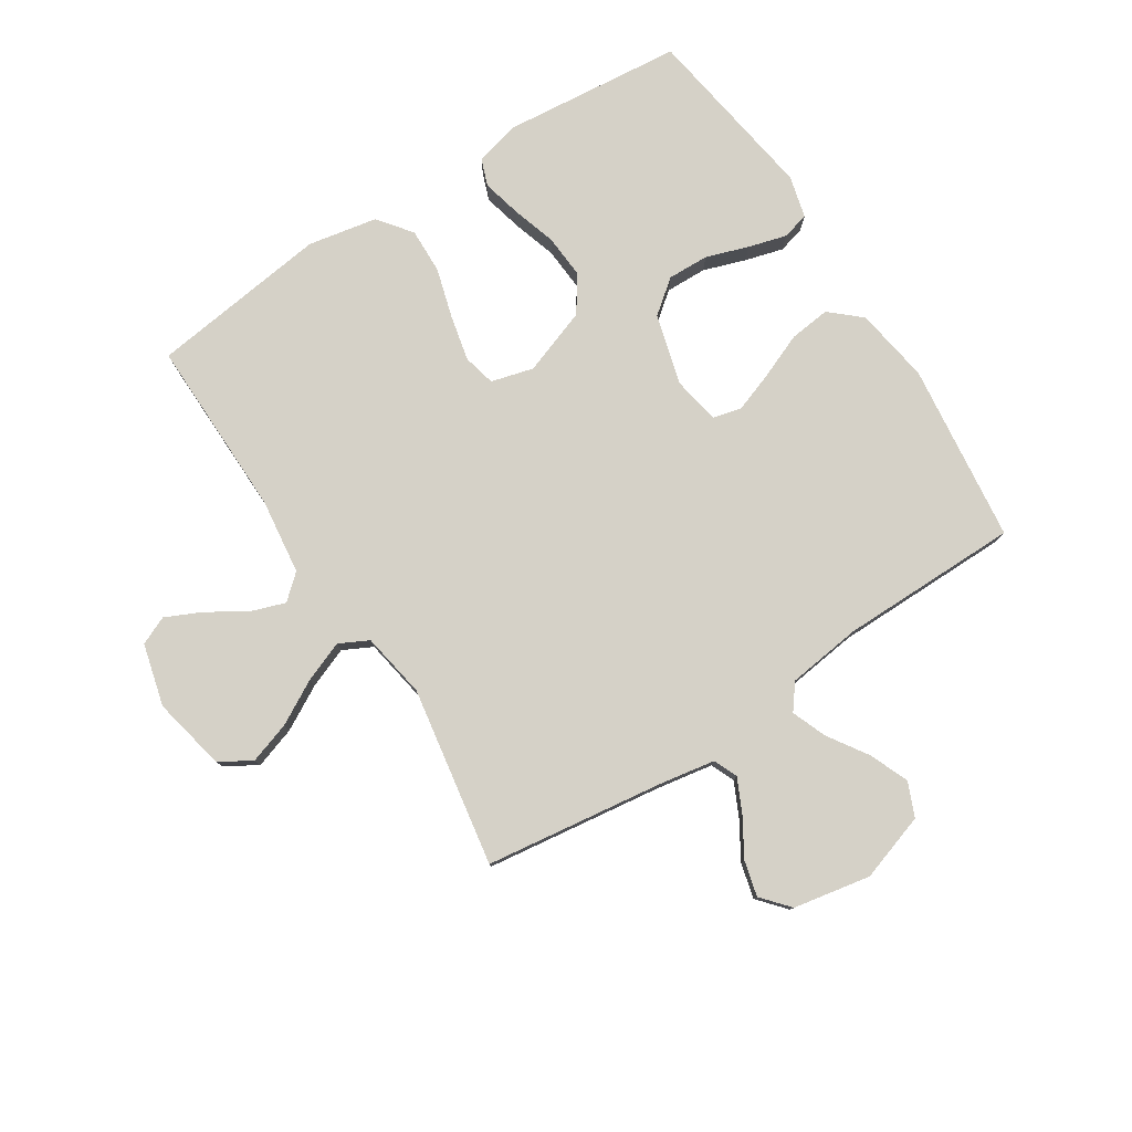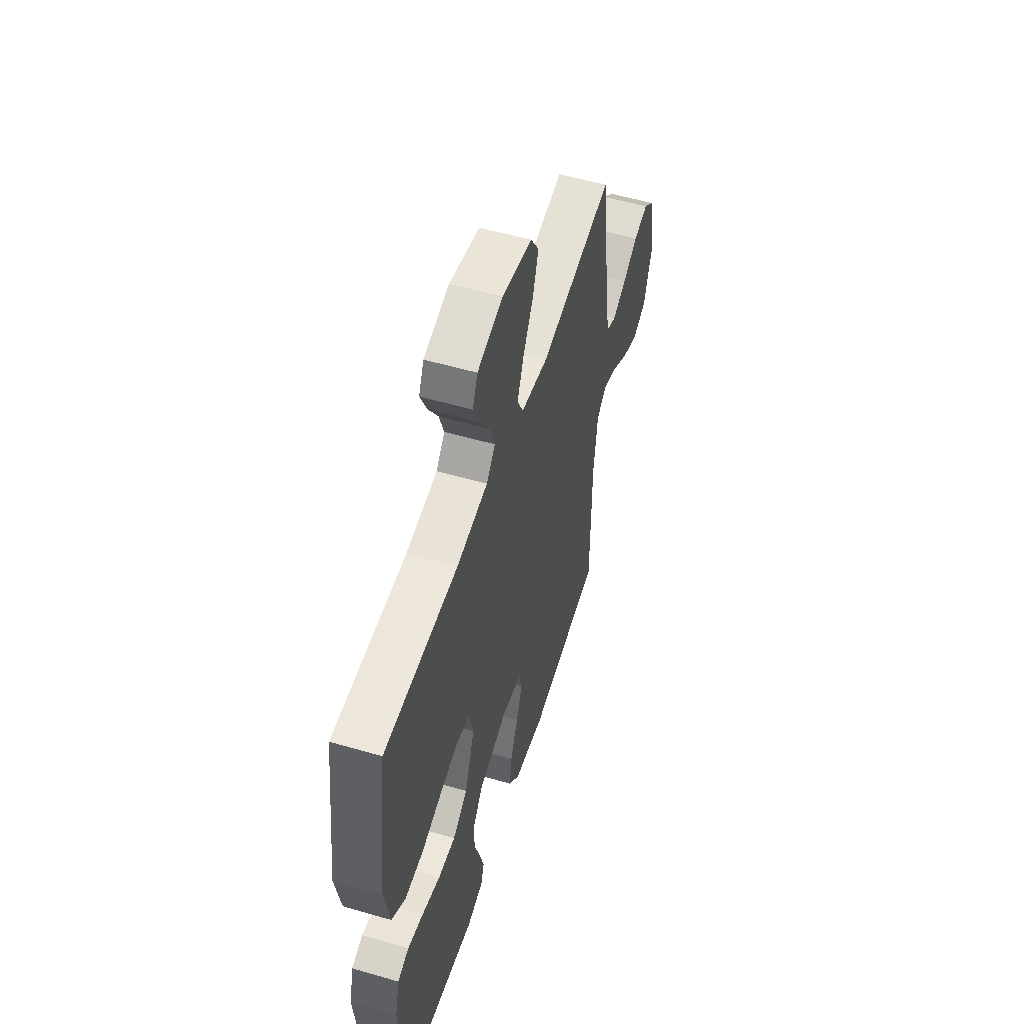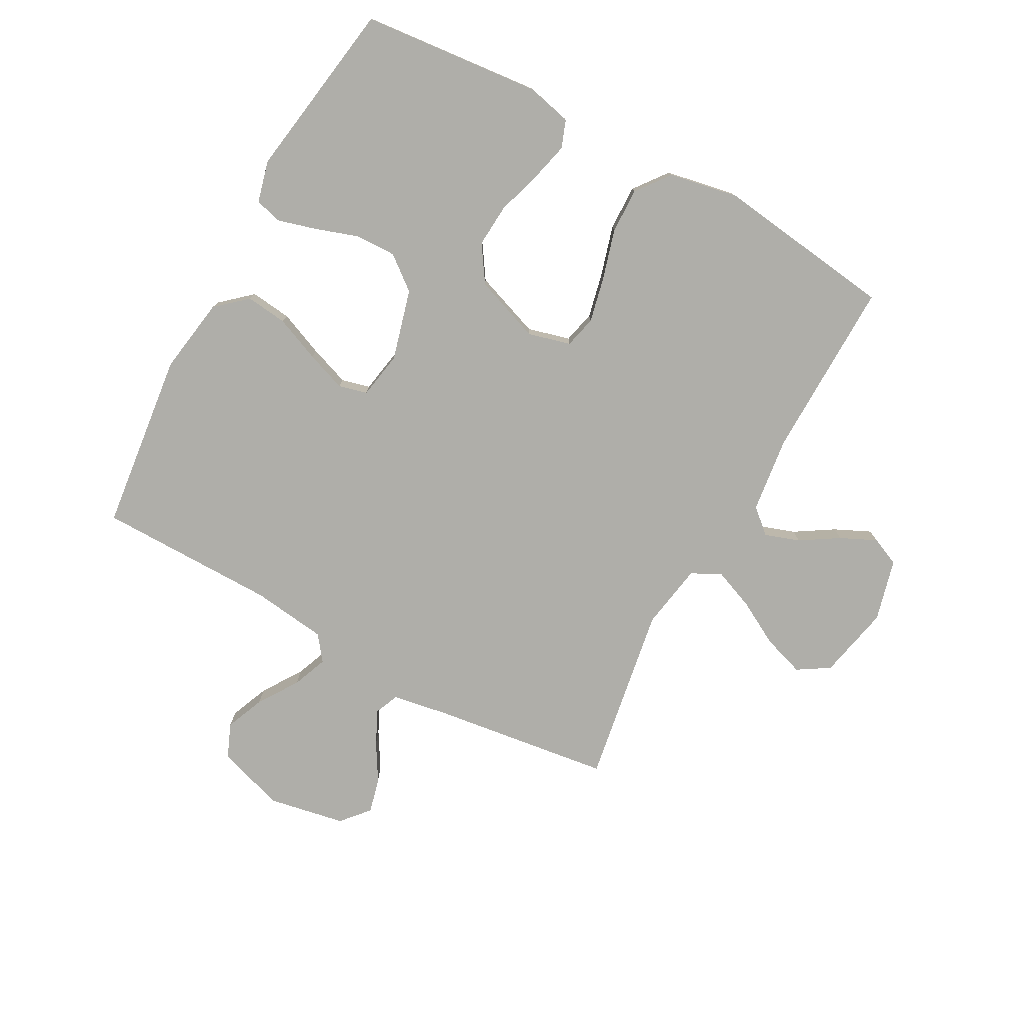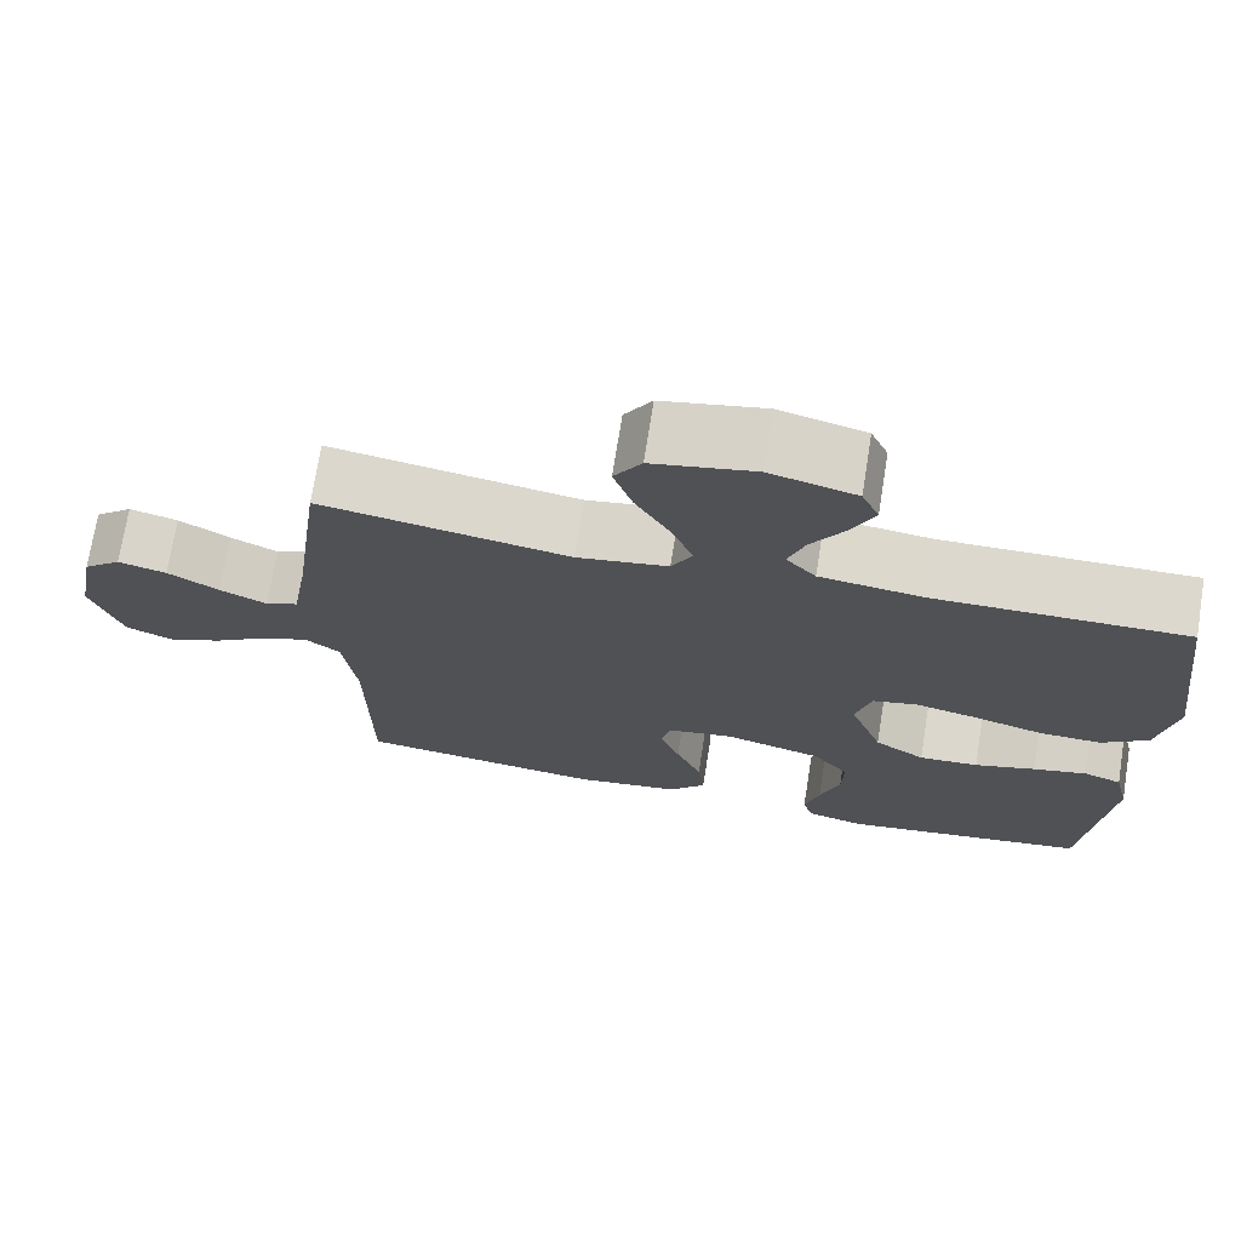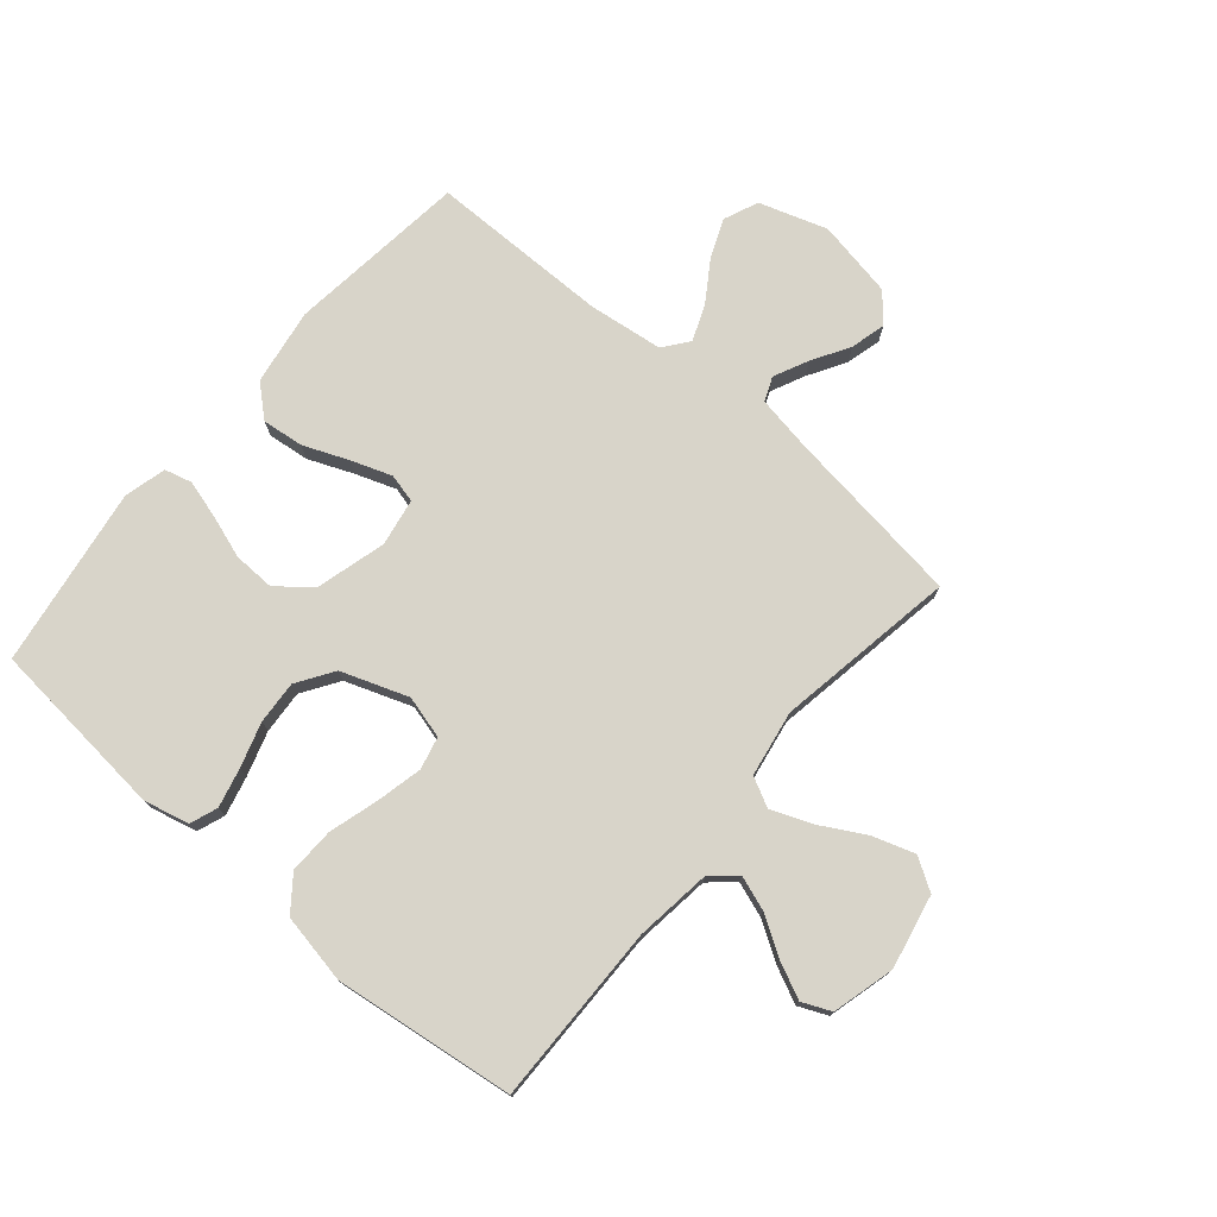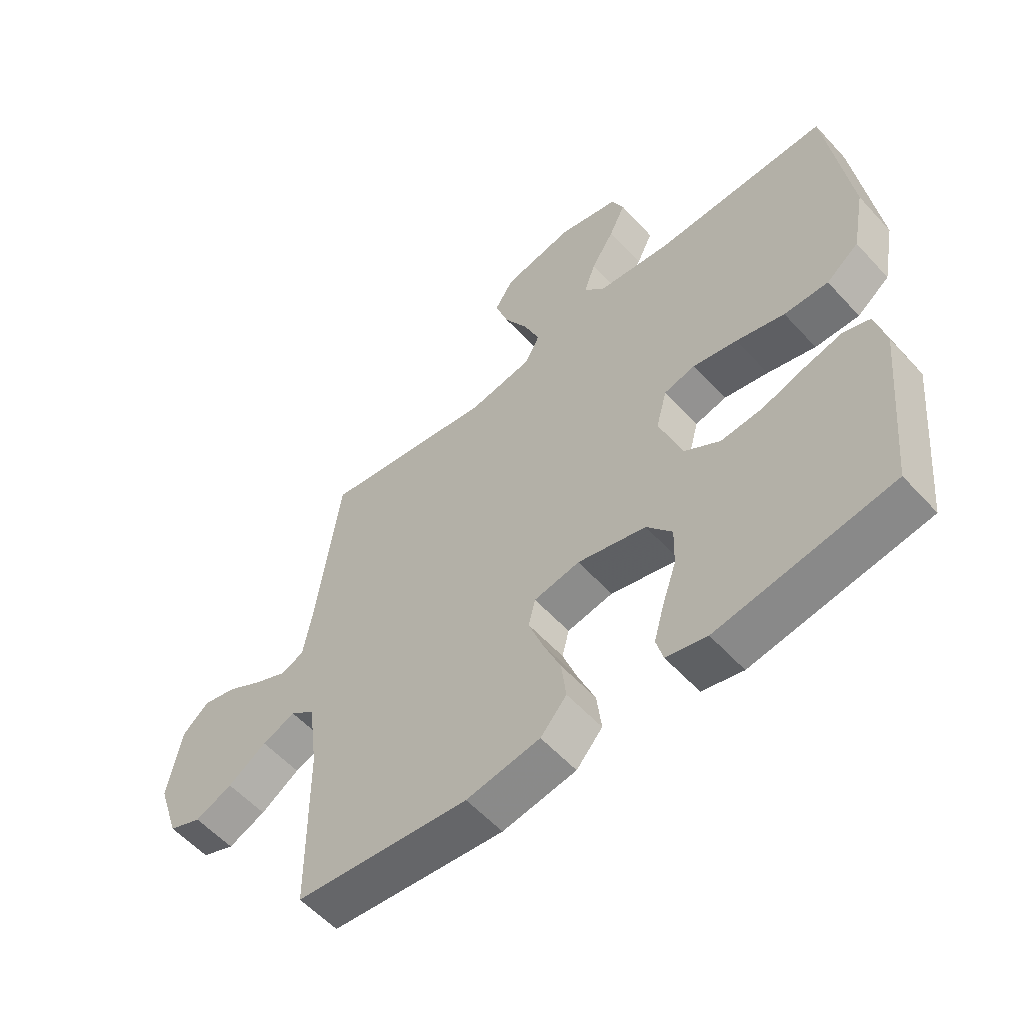
<metadata>
{"format":"obj","ext":"obj","renderer":"f3d","projection":"perspective","resolution":1024,"background":"white","views":[{"elev":79.1,"azim":57.3,"up":"+Y"},{"elev":54.4,"azim":-72.8,"up":"+Z"},{"elev":-77.5,"azim":-118.6,"up":"+Y"},{"elev":72.2,"azim":-170.9,"up":"+Z"},{"elev":75.7,"azim":-49.6,"up":"+Y"},{"elev":-57.0,"azim":-138.2,"up":"+Z"}]}
</metadata>
<code>
v 0.5 0.07 0.5
v 0.54 0.07 0.2
v 0.556 0.07 0.107
v 0.596 0.07 0.09
v 0.653 0.07 0.117
v 0.715 0.07 0.154
v 0.774 0.07 0.169
v 0.82 0.07 0.129
v 0.844 0.07 0
v 0.807 0.07 -0.113
v 0.75 0.07 -0.137
v 0.685 0.07 -0.11
v 0.618 0.07 -0.066
v 0.56 0.07 -0.043
v 0.518 0.07 -0.075
v 0.502 0.07 -0.2
v 0.5 0.07 -0.5
v 0.2 0.07 -0.535
v 0.073 0.07 -0.515
v 0.028 0.07 -0.464
v 0.036 0.07 -0.395
v 0.067 0.07 -0.32
v 0.091 0.07 -0.253
v 0.079 0.07 -0.205
v 0 0.07 -0.191
v -0.118 0.07 -0.223
v -0.162 0.07 -0.279
v -0.16 0.07 -0.348
v -0.136 0.07 -0.419
v -0.118 0.07 -0.483
v -0.13 0.07 -0.528
v -0.2 0.07 -0.546
v -0.5 0.07 -0.5
v -0.529 0.07 -0.2
v -0.511 0.07 -0.124
v -0.465 0.07 -0.107
v -0.4 0.07 -0.123
v -0.326 0.07 -0.146
v -0.254 0.07 -0.151
v -0.193 0.07 -0.111
v -0.153 0.07 0
v -0.172 0.07 0.071
v -0.226 0.07 0.084
v -0.302 0.07 0.067
v -0.385 0.07 0.043
v -0.461 0.07 0.041
v -0.517 0.07 0.084
v -0.539 0.07 0.2
v -0.5 0.07 0.5
v -0.2 0.07 0.495
v -0.073 0.07 0.511
v -0.037 0.07 0.552
v -0.057 0.07 0.61
v -0.097 0.07 0.674
v -0.125 0.07 0.734
v -0.104 0.07 0.782
v 0 0.07 0.809
v 0.123 0.07 0.783
v 0.156 0.07 0.73
v 0.133 0.07 0.66
v 0.092 0.07 0.586
v 0.065 0.07 0.518
v 0.09 0.07 0.469
v 0.2 0.07 0.45
v 0.5 0 0.5
v 0.54 0 0.2
v 0.556 0 0.107
v 0.596 0 0.09
v 0.653 0 0.117
v 0.715 0 0.154
v 0.774 0 0.169
v 0.82 0 0.129
v 0.844 0 0
v 0.807 0 -0.113
v 0.75 0 -0.137
v 0.685 0 -0.11
v 0.618 0 -0.066
v 0.56 0 -0.043
v 0.518 0 -0.075
v 0.502 0 -0.2
v 0.5 0 -0.5
v 0.2 0 -0.535
v 0.073 0 -0.515
v 0.028 0 -0.464
v 0.036 0 -0.395
v 0.067 0 -0.32
v 0.091 0 -0.253
v 0.079 0 -0.205
v 0 0 -0.191
v -0.118 0 -0.223
v -0.162 0 -0.279
v -0.16 0 -0.348
v -0.136 0 -0.419
v -0.118 0 -0.483
v -0.13 0 -0.528
v -0.2 0 -0.546
v -0.5 0 -0.5
v -0.529 0 -0.2
v -0.511 0 -0.124
v -0.465 0 -0.107
v -0.4 0 -0.123
v -0.326 0 -0.146
v -0.254 0 -0.151
v -0.193 0 -0.111
v -0.153 0 0
v -0.172 0 0.071
v -0.226 0 0.084
v -0.302 0 0.067
v -0.385 0 0.043
v -0.461 0 0.041
v -0.517 0 0.084
v -0.539 0 0.2
v -0.5 0 0.5
v -0.2 0 0.495
v -0.073 0 0.511
v -0.037 0 0.552
v -0.057 0 0.61
v -0.097 0 0.674
v -0.125 0 0.734
v -0.104 0 0.782
v 0 0 0.809
v 0.123 0 0.783
v 0.156 0 0.73
v 0.133 0 0.66
v 0.092 0 0.586
v 0.065 0 0.518
v 0.09 0 0.469
v 0.2 0 0.45
f 58 59 60 61
f 58 61 62
f 57 58 62
f 56 57 62
f 53 54 55 56
f 52 53 56 62
f 51 52 62 63
f 47 48 49 50
f 47 50 51 63
f 44 45 46 47
f 43 44 47 63
f 35 36 37 38
f 33 34 35 38
f 33 38 39
f 32 33 39 40
f 28 29 30 31
f 28 31 32
f 27 28 32 40
f 19 20 21 22
f 19 22 23
f 16 17 18 19
f 15 16 19 23
f 14 15 23 24
f 10 11 12 13
f 10 13 14
f 9 10 14
f 8 9 14
f 5 6 7 8
f 4 5 8 14
f 3 4 14 24
f 64 1 2
f 42 43 63 64
f 41 42 64 2
f 26 27 40 41
f 25 26 41 2
f 2 3 24 25
f 125 124 123 122
f 126 125 122
f 126 122 121
f 126 121 120
f 120 119 118 117
f 126 120 117 116
f 127 126 116 115
f 114 113 112 111
f 127 115 114 111
f 111 110 109 108
f 127 111 108 107
f 102 101 100 99
f 102 99 98 97
f 103 102 97
f 104 103 97 96
f 95 94 93 92
f 96 95 92
f 104 96 92 91
f 86 85 84 83
f 87 86 83
f 83 82 81 80
f 87 83 80 79
f 88 87 79 78
f 77 76 75 74
f 78 77 74
f 78 74 73
f 78 73 72
f 72 71 70 69
f 78 72 69 68
f 88 78 68 67
f 66 65 128
f 128 127 107 106
f 66 128 106 105
f 105 104 91 90
f 66 105 90 89
f 89 88 67 66
f 1 65 66 2
f 2 66 67 3
f 3 67 68 4
f 4 68 69 5
f 5 69 70 6
f 6 70 71 7
f 7 71 72 8
f 8 72 73 9
f 9 73 74 10
f 10 74 75 11
f 11 75 76 12
f 12 76 77 13
f 13 77 78 14
f 14 78 79 15
f 15 79 80 16
f 16 80 81 17
f 17 81 82 18
f 18 82 83 19
f 19 83 84 20
f 20 84 85 21
f 21 85 86 22
f 22 86 87 23
f 23 87 88 24
f 24 88 89 25
f 25 89 90 26
f 26 90 91 27
f 27 91 92 28
f 28 92 93 29
f 29 93 94 30
f 30 94 95 31
f 31 95 96 32
f 32 96 97 33
f 33 97 98 34
f 34 98 99 35
f 35 99 100 36
f 36 100 101 37
f 37 101 102 38
f 38 102 103 39
f 39 103 104 40
f 40 104 105 41
f 41 105 106 42
f 42 106 107 43
f 43 107 108 44
f 44 108 109 45
f 45 109 110 46
f 46 110 111 47
f 47 111 112 48
f 48 112 113 49
f 49 113 114 50
f 50 114 115 51
f 51 115 116 52
f 52 116 117 53
f 53 117 118 54
f 54 118 119 55
f 55 119 120 56
f 56 120 121 57
f 57 121 122 58
f 58 122 123 59
f 59 123 124 60
f 60 124 125 61
f 61 125 126 62
f 62 126 127 63
f 63 127 128 64
f 64 128 65 1

</code>
